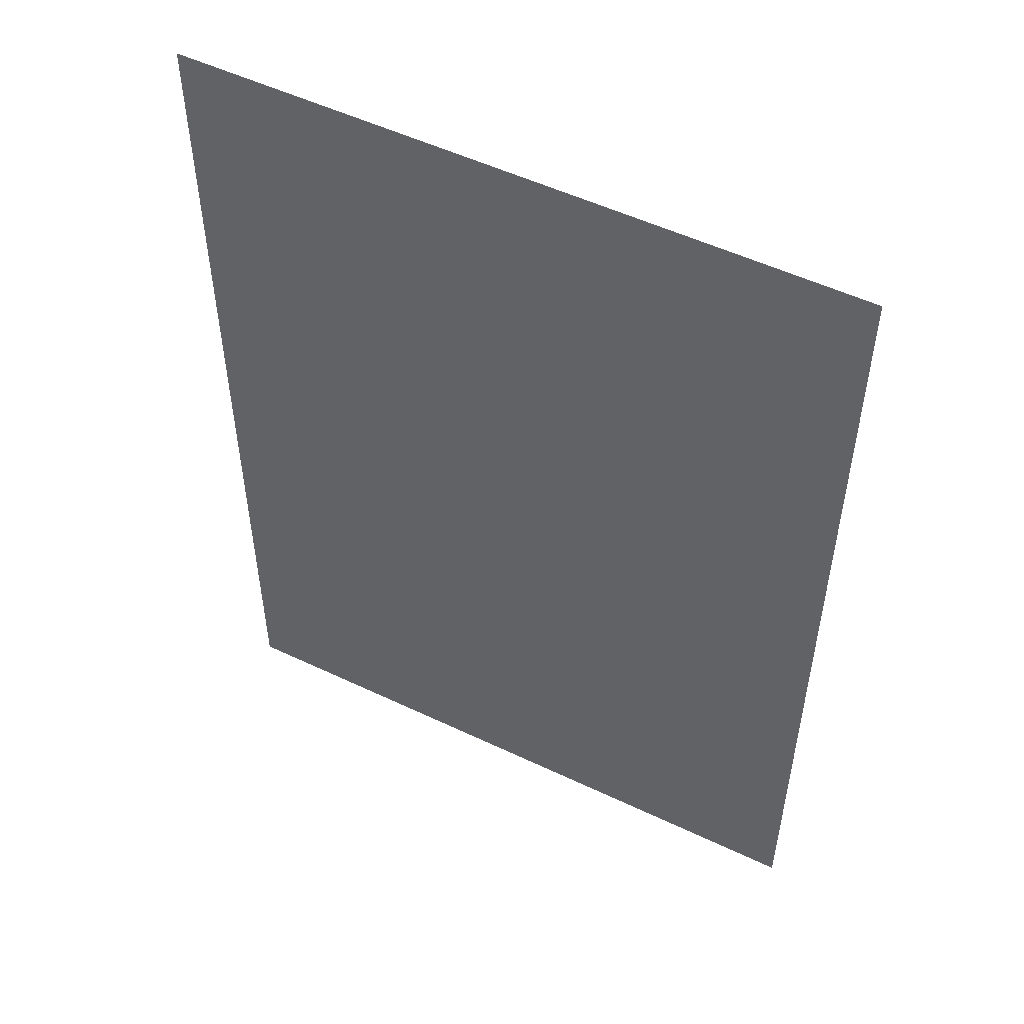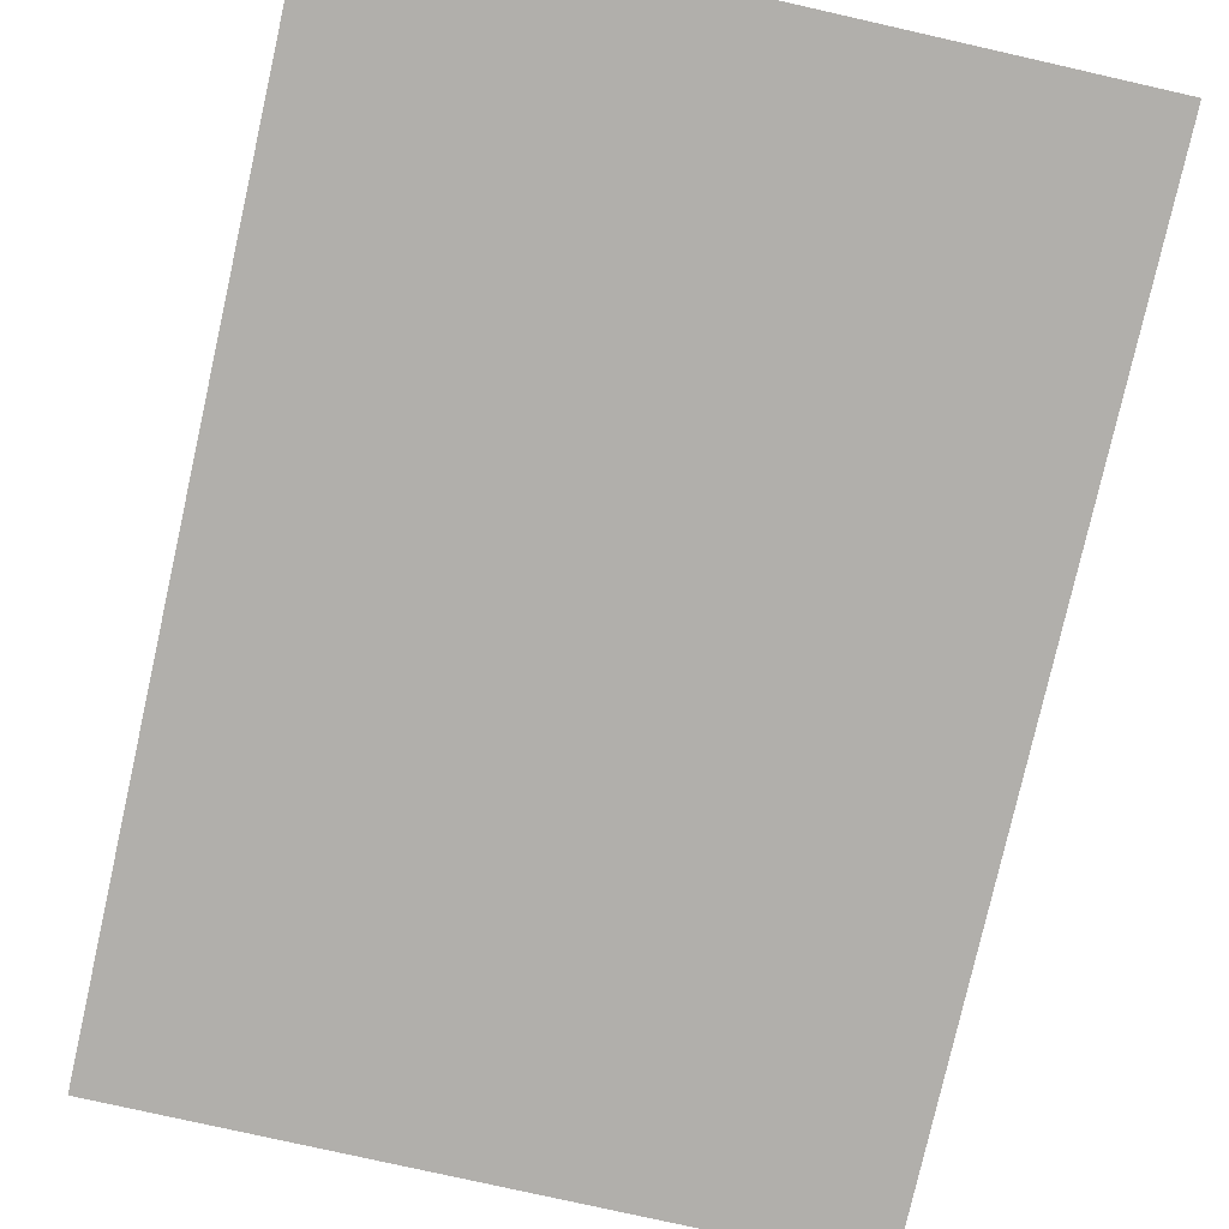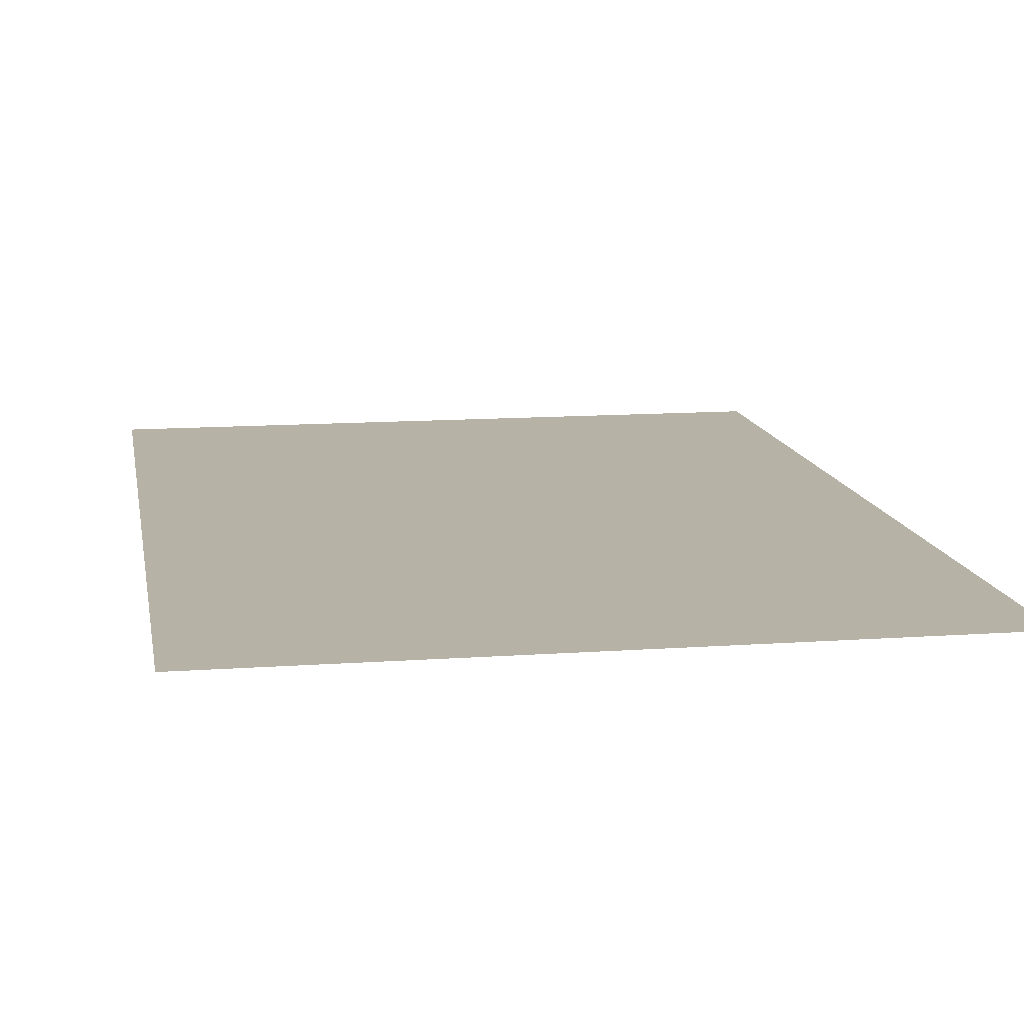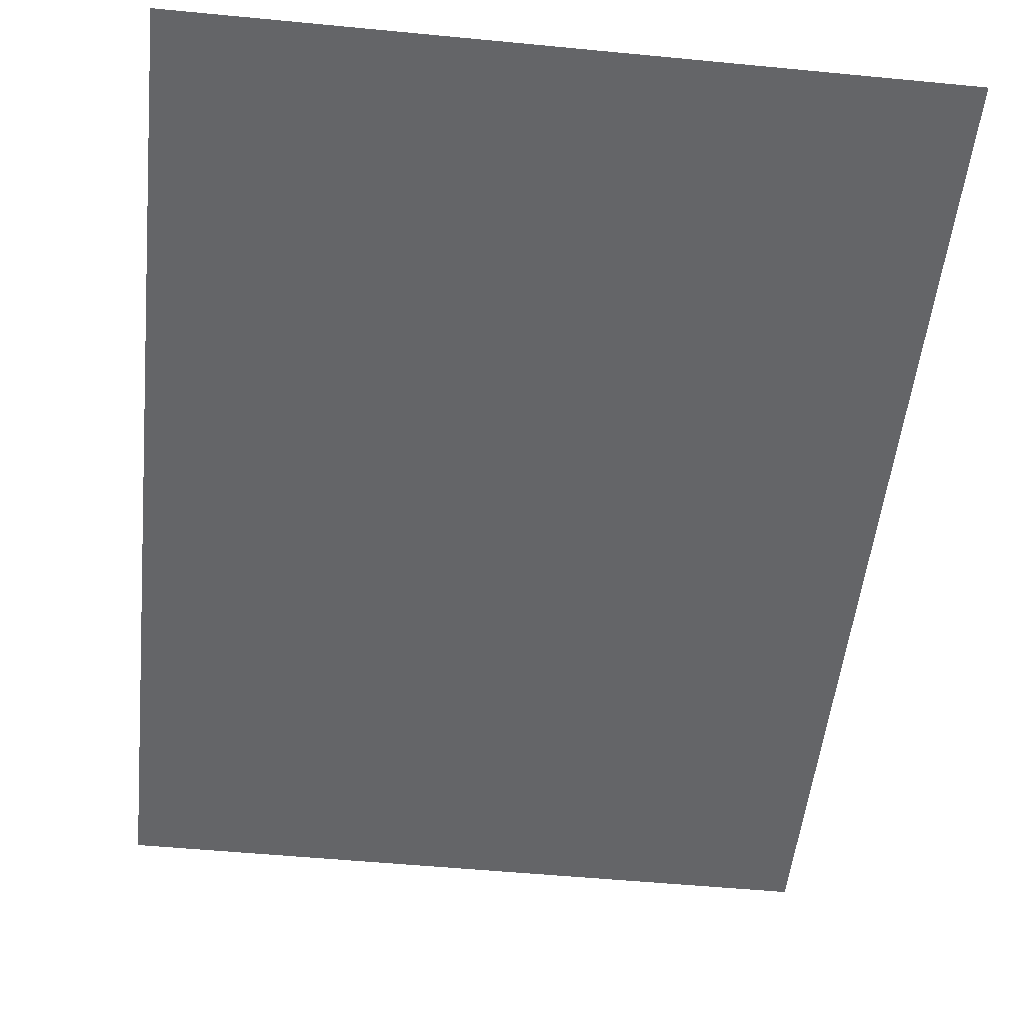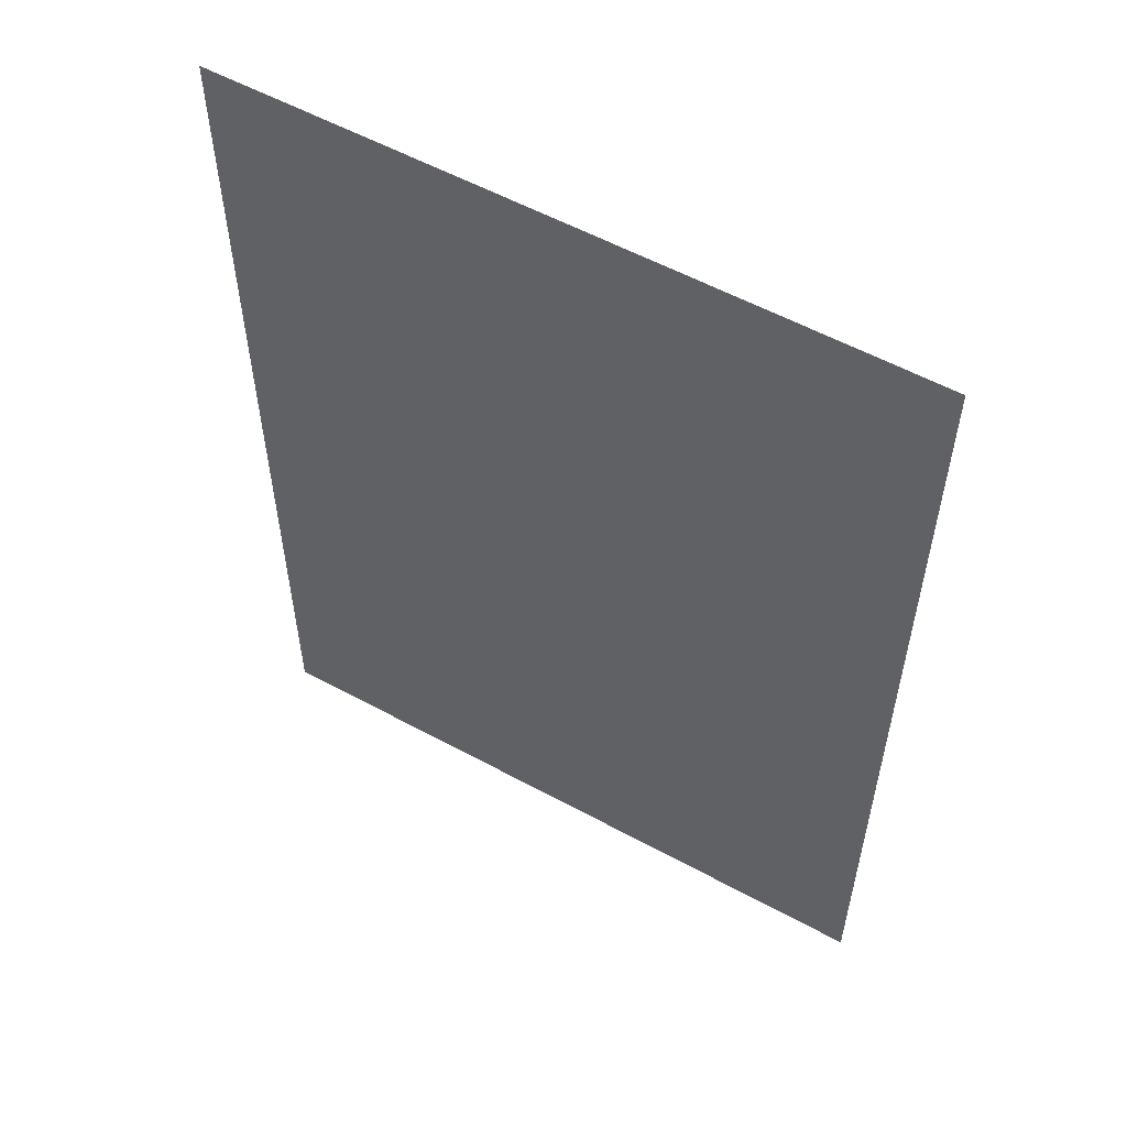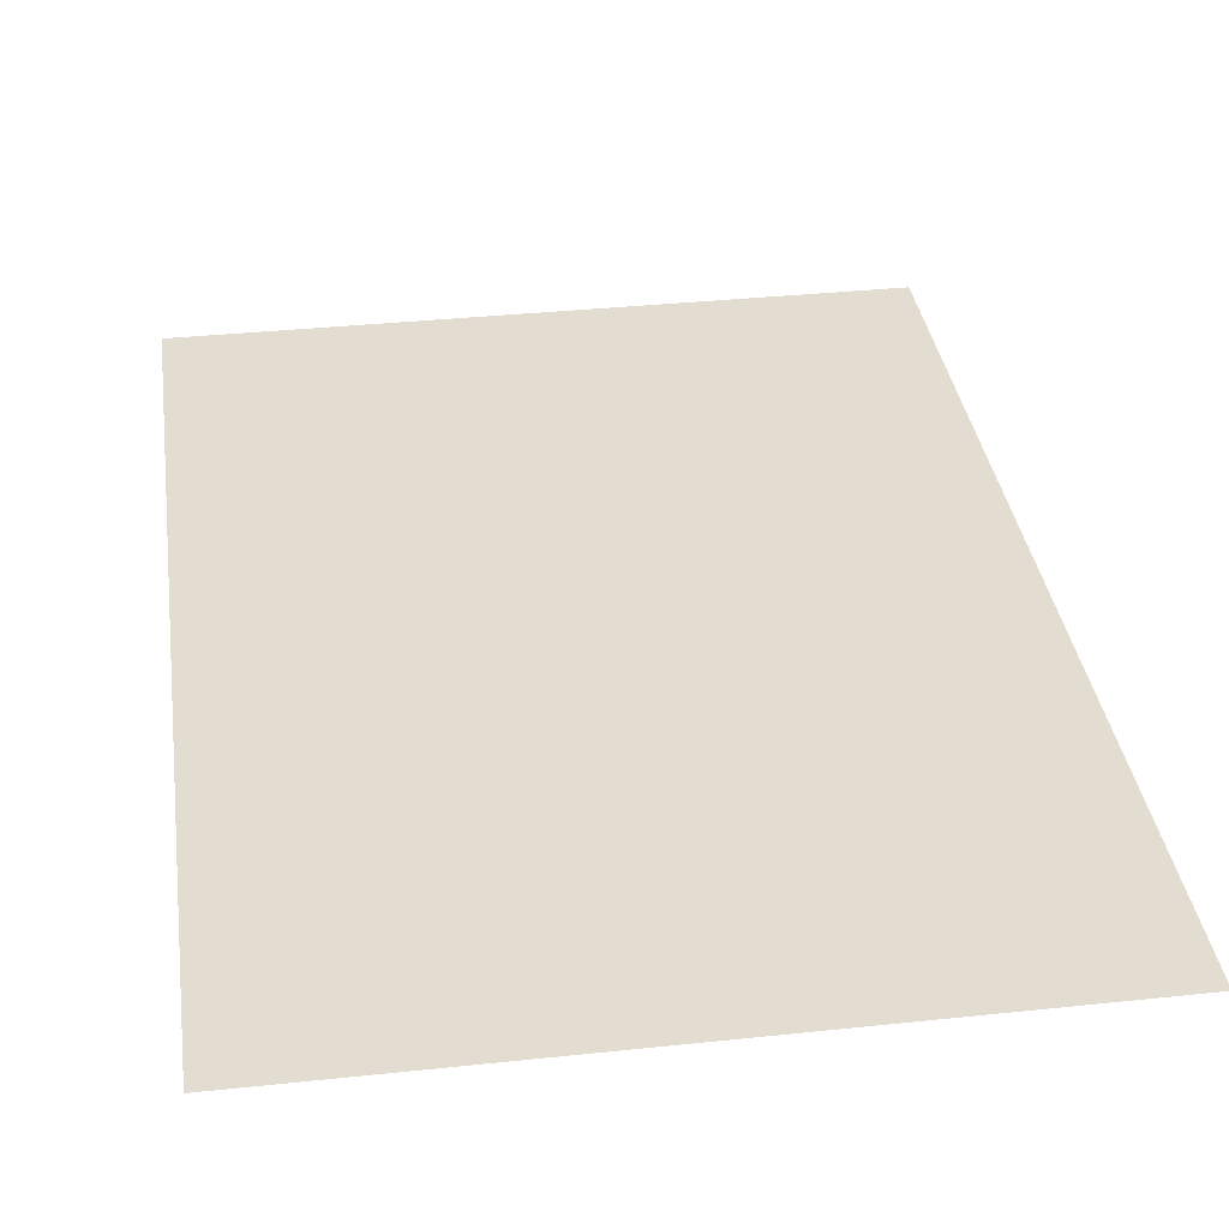
<metadata>
{"format":"obj","ext":"obj","renderer":"f3d","projection":"perspective","resolution":1024,"background":"white","views":[{"elev":52.6,"azim":27.1,"up":"+Y"},{"elev":-78.1,"azim":167.3,"up":"+Z"},{"elev":12.5,"azim":170.4,"up":"+Z"},{"elev":-51.6,"azim":174.0,"up":"+Z"},{"elev":56.6,"azim":29.6,"up":"+Y"},{"elev":35.1,"azim":-8.0,"up":"+Z"}]}
</metadata>
<code>
v -227 -320 0
v 227 -320 0
v 227 320 0
v -227 320 0
f 1 2 3 4
v -227 320 -0.005
v 227 320 -0.005
v 227 -320 -0.005
v -227 -320 -0.005
f 5 6 7 8

</code>
